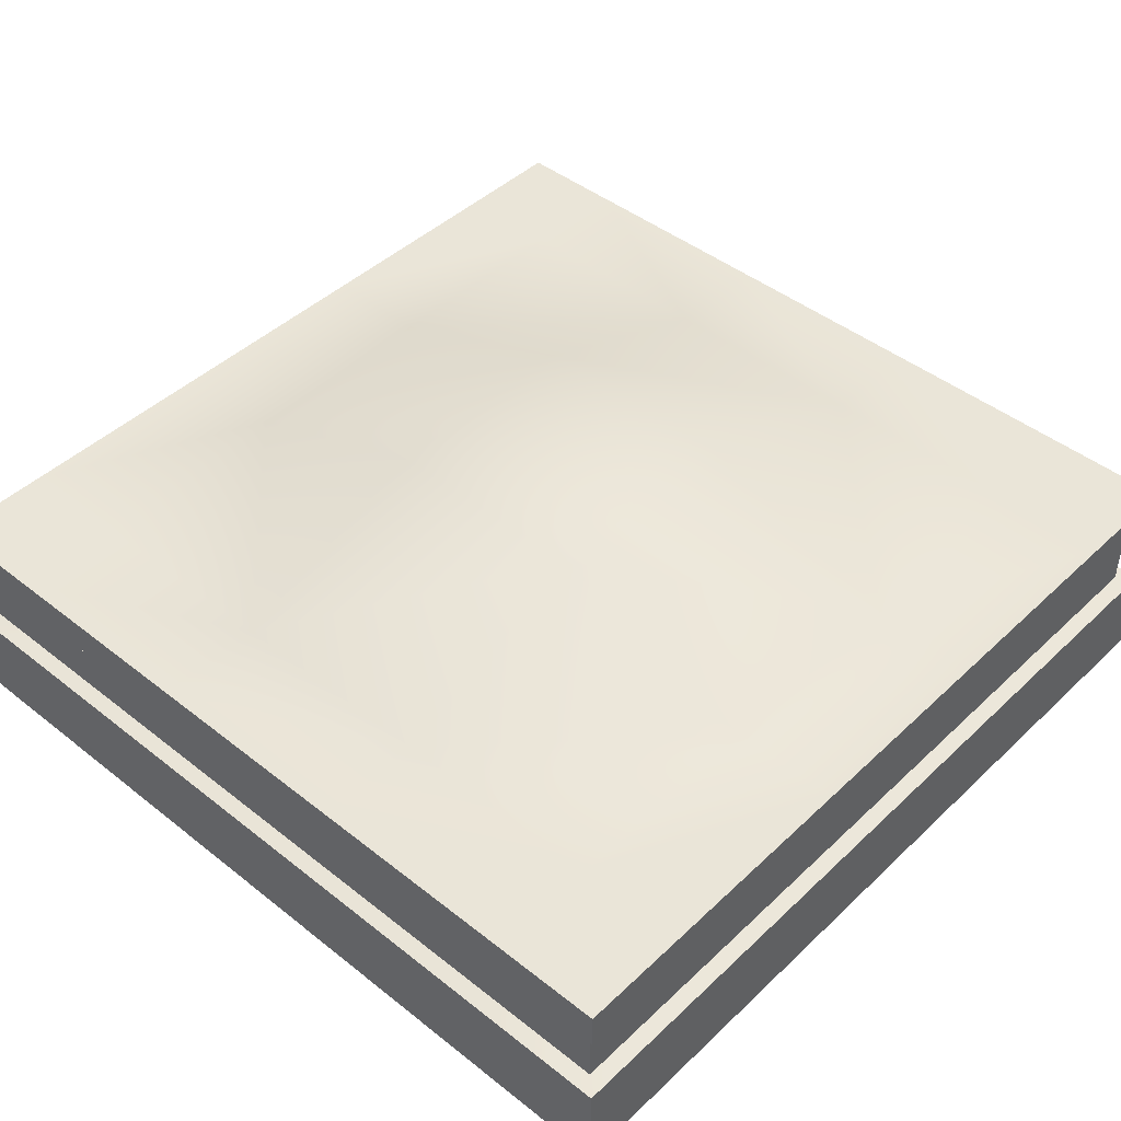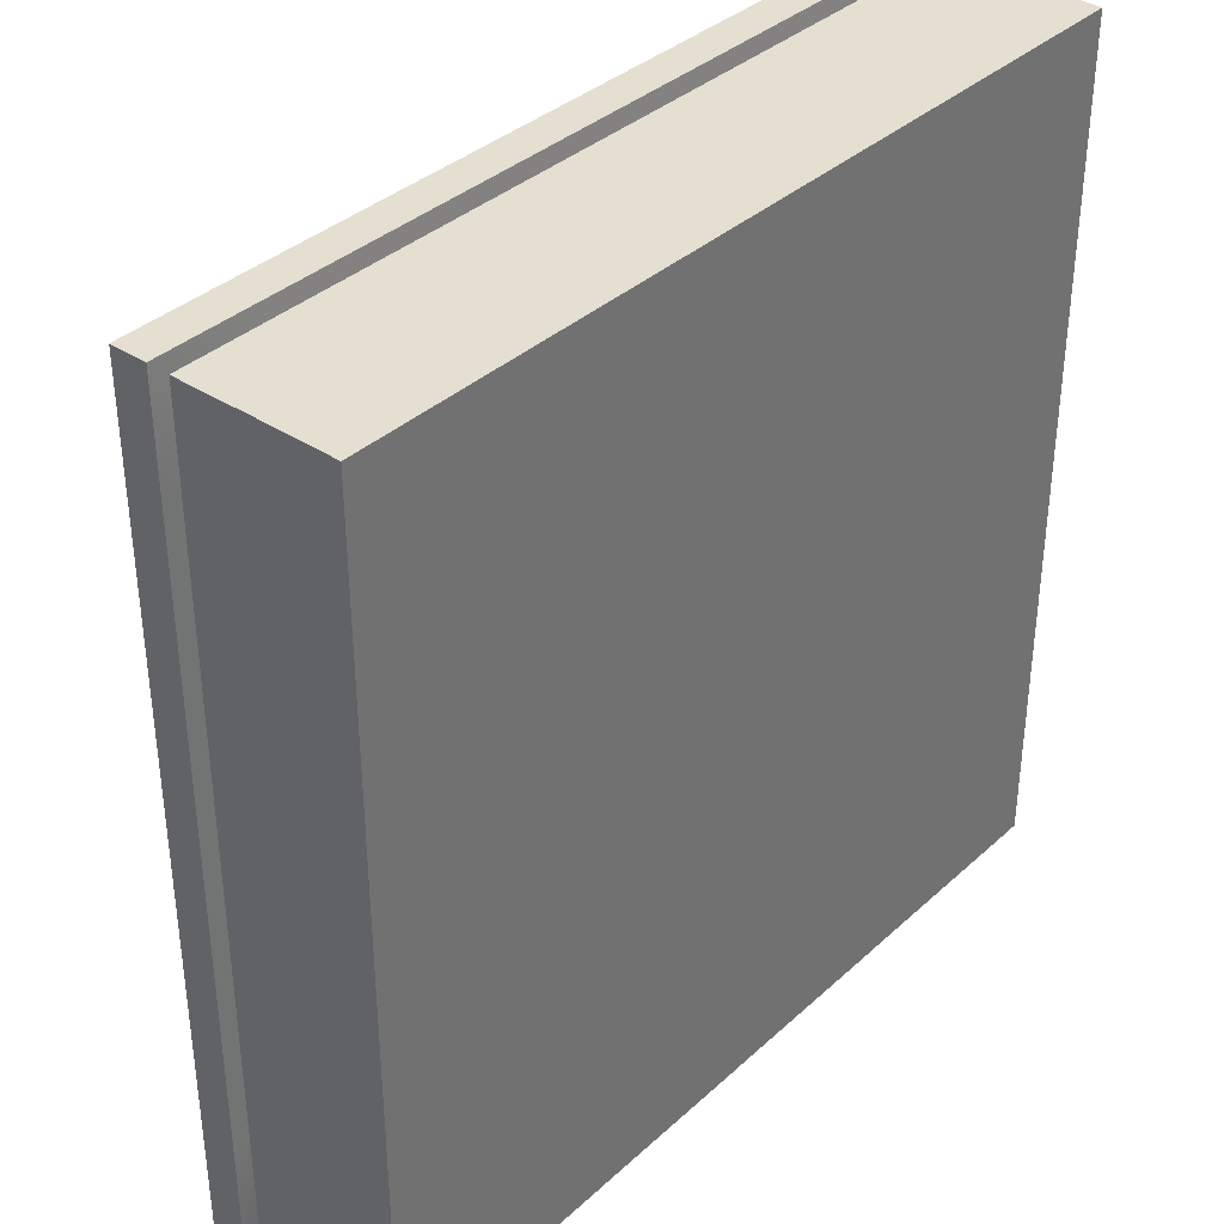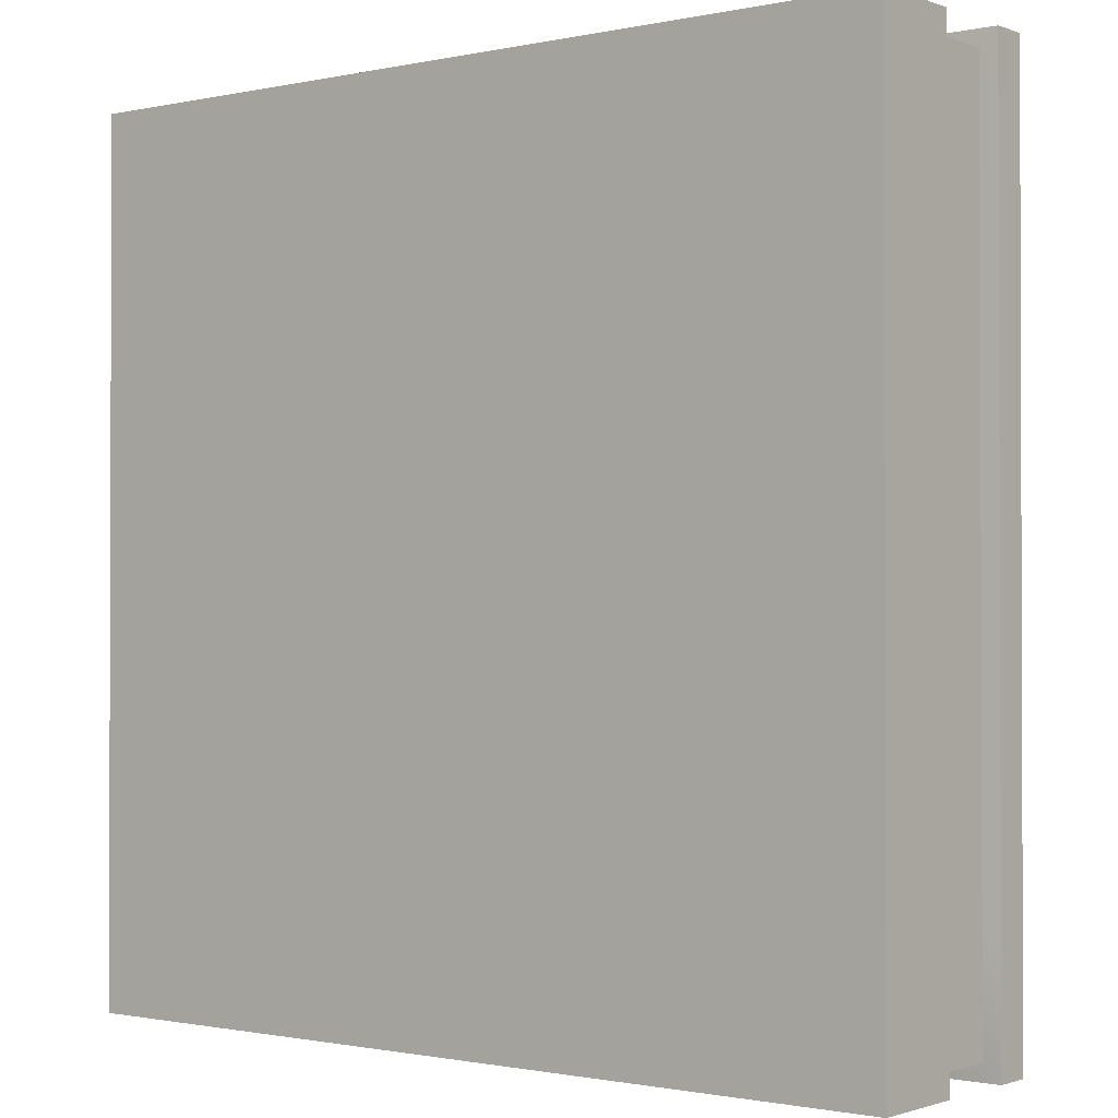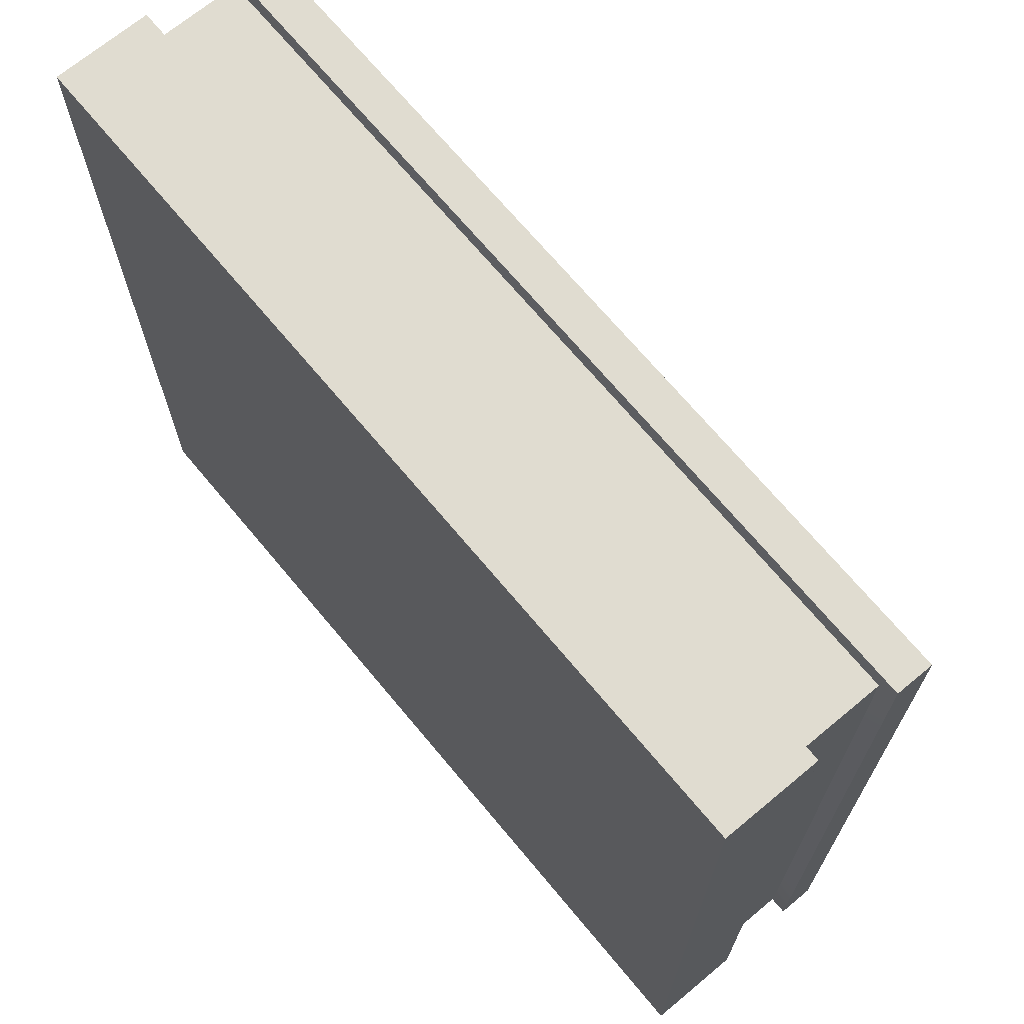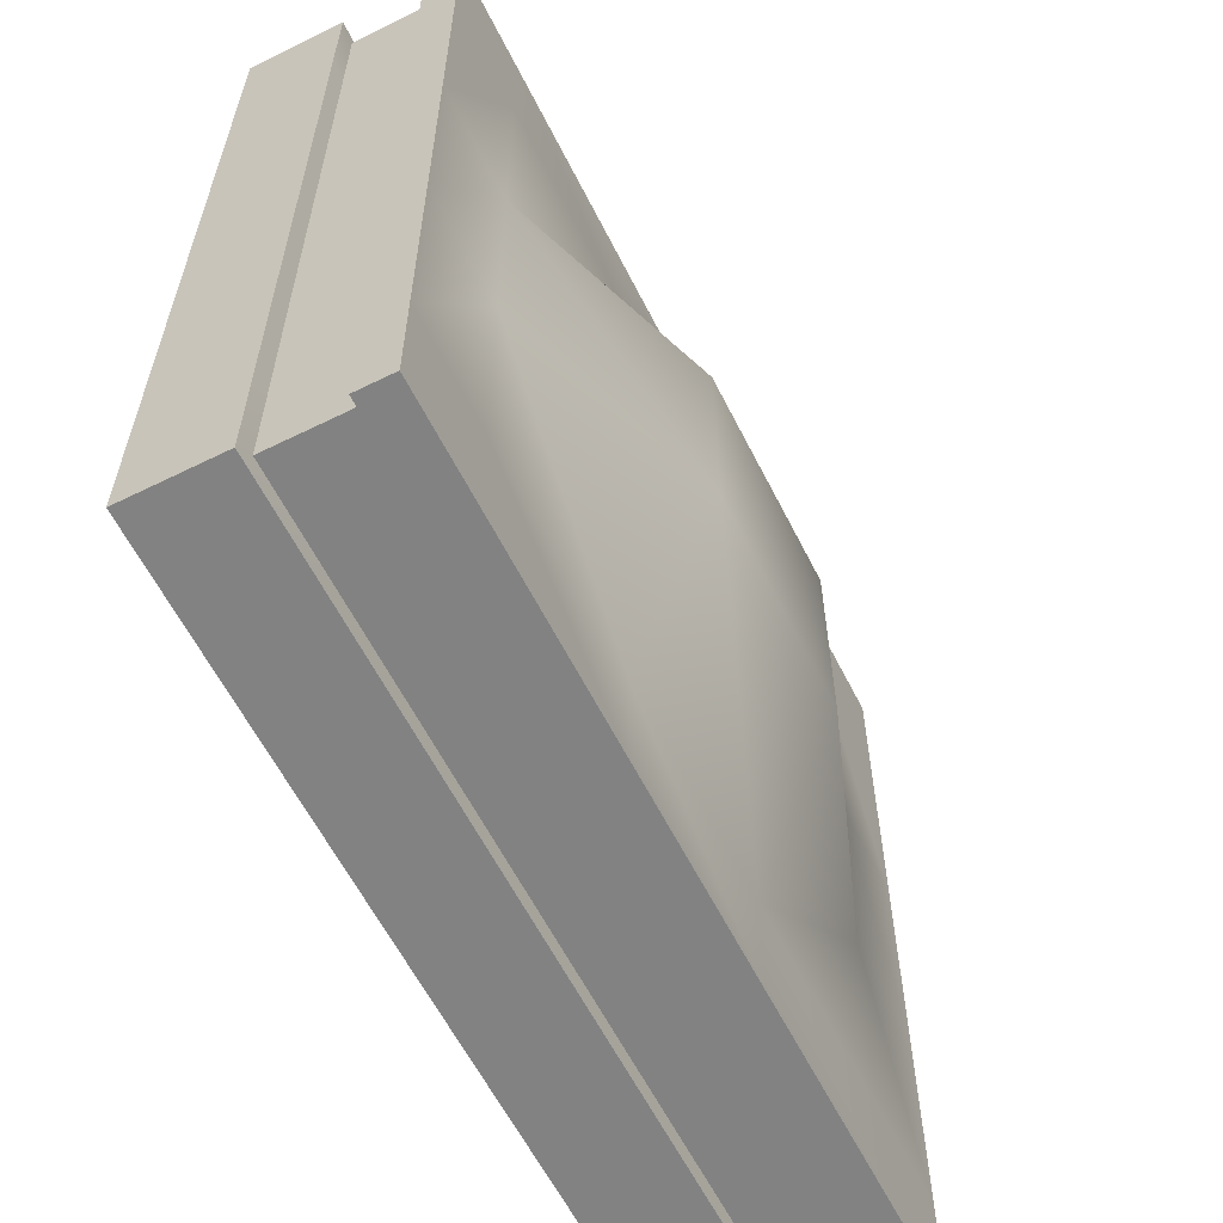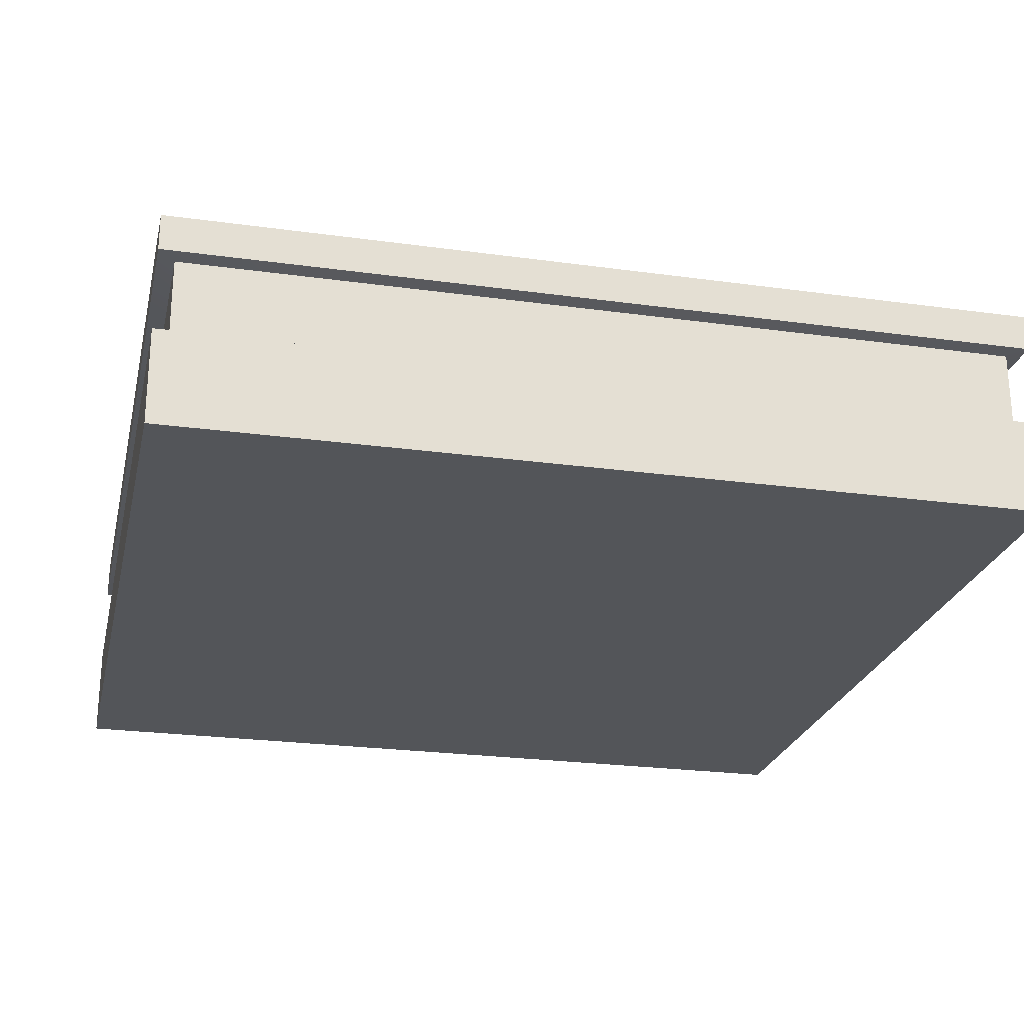
<metadata>
{"format":"obj","ext":"obj","renderer":"f3d","projection":"perspective","resolution":1024,"background":"white","views":[{"elev":44.7,"azim":-47.5,"up":"+Y"},{"elev":36.6,"azim":-49.4,"up":"+Z"},{"elev":-1.1,"azim":38.1,"up":"+Z"},{"elev":69.6,"azim":50.2,"up":"+Z"},{"elev":-60.7,"azim":116.7,"up":"+Z"},{"elev":-24.4,"azim":77.2,"up":"+Y"}]}
</metadata>
<code>
g default
v -0.5 0.000554 0.5
v -0.375 0.000554 0.5
v -0.125 0.000554 0.5
v 0.125 0.000554 0.5
v 0.375 0.000554 0.5
v 0.5 0.000554 0.5
v -0.5 0.2506 0.5
v -0.375 0.2506 0.5
v -0.125 0.2506 0.5
v 0.125 0.2506 0.5
v 0.375 0.2506 0.5
v 0.5 0.2506 0.5
v -0.5 0.2506 0.375
v -0.375 0.2506 0.375
v -0.125 0.2506 0.375
v 0.125 0.2506 0.375
v 0.375 0.2506 0.375
v 0.5 0.2506 0.375
v -0.5 0.2506 0.125
v -0.375 0.2506 0.125
v -0.125 0.3432 0.125
v 0.125 0.3432 0.125
v 0.375 0.2506 0.125
v 0.5 0.2506 0.125
v -0.5 0.2506 -0.125
v -0.375 0.2506 -0.125
v -0.125 0.3432 -0.125
v 0.125 0.3432 -0.125
v 0.375 0.2506 -0.125
v 0.5 0.2506 -0.125
v -0.5 0.2506 -0.375
v -0.375 0.2506 -0.375
v -0.125 0.2506 -0.375
v 0.125 0.2506 -0.375
v 0.375 0.2506 -0.375
v 0.5 0.2506 -0.375
v -0.5 0.2506 -0.5
v -0.375 0.2506 -0.5
v -0.125 0.2506 -0.5
v 0.125 0.2506 -0.5
v 0.375 0.2506 -0.5
v 0.5 0.2506 -0.5
v -0.5 0.000554 -0.5
v -0.375 0.000554 -0.5
v -0.125 0.000554 -0.5
v 0.125 0.000554 -0.5
v 0.375 0.000554 -0.5
v 0.5 0.000554 -0.5
v -0.5 0.000554 -0.375
v -0.375 0.000554 -0.375
v -0.125 0.000554 -0.375
v 0.125 0.000554 -0.375
v 0.375 0.000554 -0.375
v 0.5 0.000554 -0.375
v -0.5 0.000554 -0.125
v -0.375 0.000554 -0.125
v -0.125 0.000554 -0.125
v 0.125 0.000554 -0.125
v 0.375 0.000554 -0.125
v 0.5 0.000554 -0.125
v -0.5 0.000554 0.125
v -0.375 0.000554 0.125
v -0.125 0.000554 0.125
v 0.125 0.000554 0.125
v 0.375 0.000554 0.125
v 0.5 0.000554 0.125
v -0.5 0.000554 0.375
v -0.375 0.000554 0.375
v -0.125 0.000554 0.375
v 0.125 0.000554 0.375
v 0.375 0.000554 0.375
v 0.5 0.000554 0.375
v -0.5 0.2082 -0.5
v -0.5 0.2082 -0.375
v -0.5 0.2082 -0.125
v -0.5 0.2082 0.125
v -0.5 0.2082 0.375
v -0.5 0.2082 0.5
v -0.375 0.2082 0.5
v -0.125 0.2082 0.5
v 0.125 0.2082 0.5
v 0.375 0.2082 0.5
v 0.5 0.2082 0.5
v 0.5 0.2082 0.375
v 0.5 0.2082 0.125
v 0.5 0.2082 -0.125
v 0.5 0.2082 -0.375
v 0.5 0.2082 -0.5
v 0.375 0.2082 -0.5
v 0.125 0.2082 -0.5
v -0.125 0.2082 -0.5
v -0.375 0.2082 -0.5
v -0.5 0.1117 -0.5
v -0.5 0.1117 -0.375
v -0.5 0.1117 -0.125
v -0.5 0.1117 0.125
v -0.5 0.1117 0.375
v -0.5 0.1117 0.5
v -0.375 0.1117 0.5
v -0.125 0.1117 0.5
v 0.125 0.1117 0.5
v 0.375 0.1117 0.5
v 0.5 0.1117 0.5
v 0.5 0.1117 0.375
v 0.5 0.1117 0.125
v 0.5 0.1117 -0.125
v 0.5 0.1117 -0.375
v 0.5 0.1117 -0.5
v 0.375 0.1117 -0.5
v 0.125 0.1117 -0.5
v -0.125 0.1117 -0.5
v -0.375 0.1117 -0.5
v -0.481 0.1137 -0.481
v -0.481 0.1137 -0.3593
v -0.481 0.2062 -0.3593
v -0.481 0.2062 -0.481
v -0.481 0.2062 -0.1198
v -0.481 0.1137 -0.1198
v -0.481 0.2062 0.1198
v -0.481 0.1137 0.1198
v -0.481 0.2062 0.3593
v -0.481 0.1137 0.3593
v -0.481 0.1137 0.481
v -0.481 0.2062 0.481
v -0.3593 0.1137 0.481
v -0.3593 0.2062 0.481
v -0.1198 0.2062 0.481
v -0.1198 0.1137 0.481
v 0.1198 0.2062 0.481
v 0.1198 0.1137 0.481
v 0.3593 0.2062 0.481
v 0.3593 0.1137 0.481
v 0.481 0.1137 0.481
v 0.481 0.2062 0.481
v 0.481 0.1137 0.3593
v 0.481 0.2062 0.3593
v 0.481 0.2062 0.1198
v 0.481 0.1137 0.1198
v 0.481 0.2062 -0.1198
v 0.481 0.1137 -0.1198
v 0.481 0.2062 -0.3593
v 0.481 0.1137 -0.3593
v 0.481 0.1137 -0.481
v 0.481 0.2062 -0.481
v 0.3593 0.2062 -0.481
v 0.3593 0.1137 -0.481
v 0.1198 0.2062 -0.481
v 0.1198 0.1137 -0.481
v -0.1198 0.2062 -0.481
v -0.1198 0.1137 -0.481
v -0.3593 0.2062 -0.481
v -0.3593 0.1137 -0.481
g pCube3
f 78 79 8 7
f 8 79 80 9
f 9 80 81 10
f 10 81 82 11
f 82 83 12 11
f 7 8 14 13
f 14 8 9 15
f 15 9 10 16
f 16 10 11 17
f 11 12 18 17
f 14 20 19 13
f 15 21 20
f 21 15 16 22
f 16 23 22
f 24 23 17 18
f 20 26 25 19
f 21 27 26 20
f 27 21 22 28
f 23 29 28 22
f 30 29 23 24
f 26 32 31 25
f 27 33 26
f 33 27 28 34
f 29 35 34
f 36 35 29 30
f 31 32 38 37
f 38 32 33 39
f 39 33 34 40
f 40 34 35 41
f 35 36 42 41
f 37 38 92 73
f 92 38 39 91
f 91 39 40 90
f 90 40 41 89
f 41 42 88 89
f 43 44 50 49
f 50 44 45 51
f 51 45 46 52
f 52 46 47 53
f 47 48 54 53
f 50 56 55 49
f 51 57 56 50
f 57 51 52 58
f 53 59 58 52
f 60 59 53 54
f 56 62 61 55
f 57 63 62 56
f 63 57 58 64
f 59 65 64 58
f 66 65 59 60
f 62 68 67 61
f 63 69 68 62
f 69 63 64 70
f 65 71 70 64
f 72 71 65 66
f 67 68 2 1
f 3 2 68 69
f 4 3 69 70
f 5 4 70 71
f 71 72 6 5
f 87 88 42 36
f 36 30 86 87
f 30 24 85 86
f 24 18 84 85
f 83 84 18 12
f 73 74 31 37
f 25 31 74 75
f 19 25 75 76
f 13 19 76 77
f 77 78 7 13
f 113 114 115 116
f 117 115 114 118
f 119 117 118 120
f 121 119 120 122
f 122 123 124 121
f 123 125 126 124
f 127 126 125 128
f 129 127 128 130
f 131 129 130 132
f 132 133 134 131
f 133 135 136 134
f 137 136 135 138
f 139 137 138 140
f 141 139 140 142
f 142 143 144 141
f 145 144 143 146
f 148 147 145 146
f 150 149 147 148
f 152 151 149 150
f 116 151 152 113
f 43 49 94 93
f 95 94 49 55
f 96 95 55 61
f 97 96 61 67
f 67 1 98 97
f 1 2 99 98
f 100 99 2 3
f 101 100 3 4
f 102 101 4 5
f 5 6 103 102
f 6 72 104 103
f 105 104 72 66
f 106 105 66 60
f 107 106 60 54
f 54 48 108 107
f 109 108 48 47
f 46 110 109 47
f 45 111 110 46
f 44 112 111 45
f 93 112 44 43
f 93 94 114 113
f 74 73 116 115
f 75 74 115 117
f 94 95 118 114
f 76 75 117 119
f 95 96 120 118
f 77 76 119 121
f 96 97 122 120
f 97 98 123 122
f 78 77 121 124
f 98 99 125 123
f 79 78 124 126
f 80 79 126 127
f 99 100 128 125
f 81 80 127 129
f 100 101 130 128
f 82 81 129 131
f 101 102 132 130
f 102 103 133 132
f 83 82 131 134
f 103 104 135 133
f 84 83 134 136
f 85 84 136 137
f 104 105 138 135
f 86 85 137 139
f 105 106 140 138
f 87 86 139 141
f 106 107 142 140
f 107 108 143 142
f 88 87 141 144
f 89 88 144 145
f 108 109 146 143
f 90 89 145 147
f 109 110 148 146
f 91 90 147 149
f 110 111 150 148
f 92 91 149 151
f 111 112 152 150
f 73 92 151 116
f 112 93 113 152
f 26 33 32
f 29 34 28
f 17 23 16
f 15 20 14

</code>
